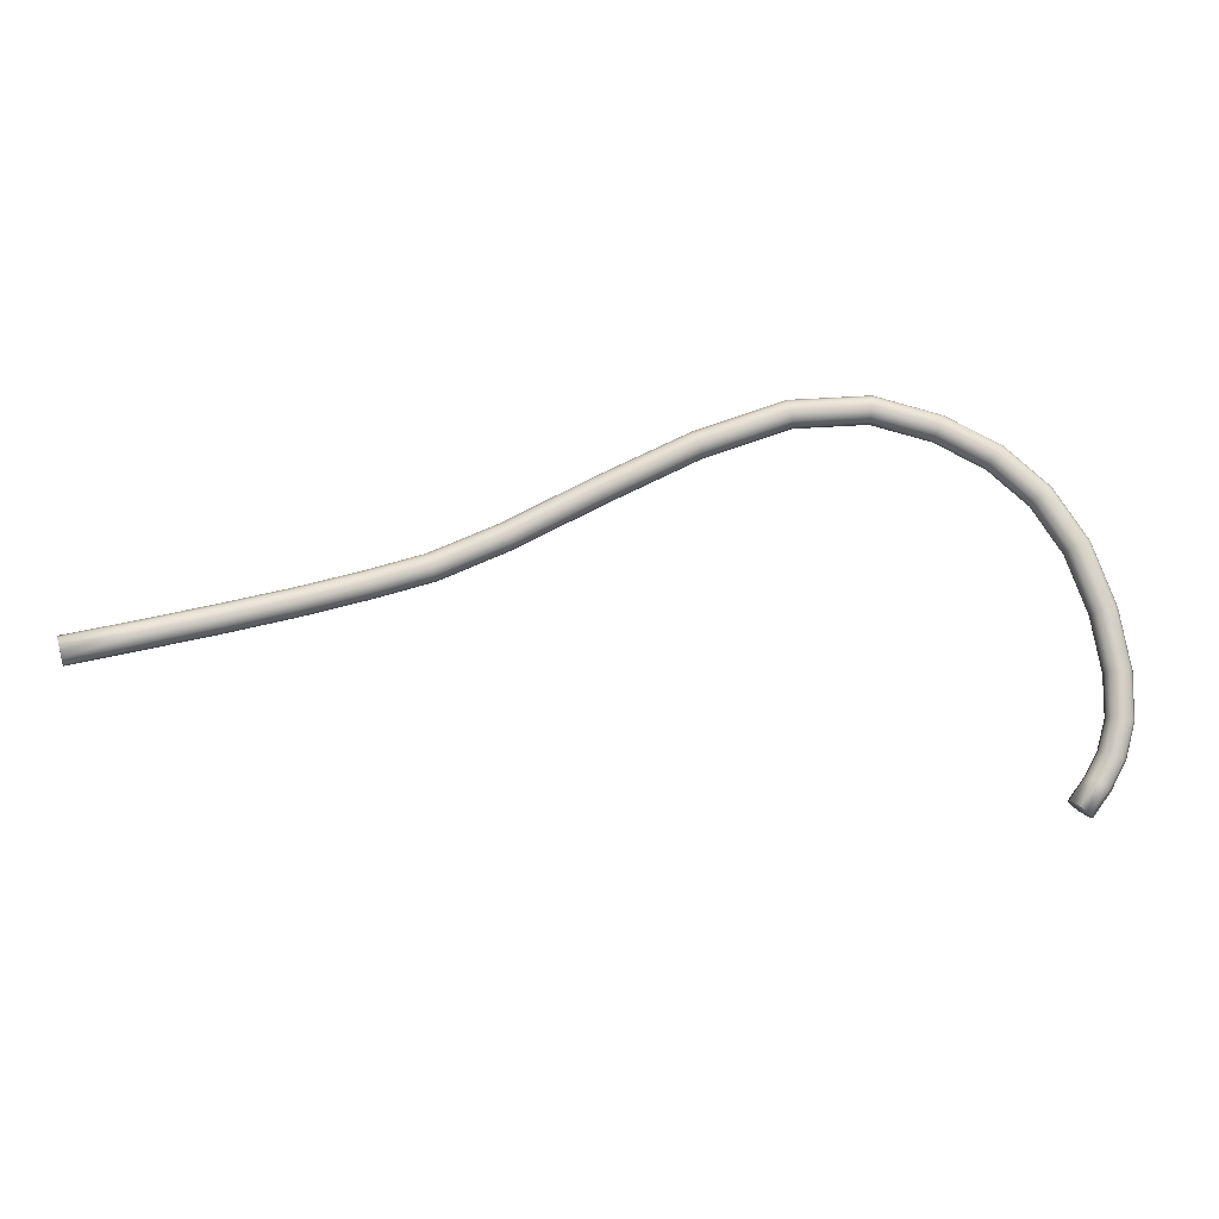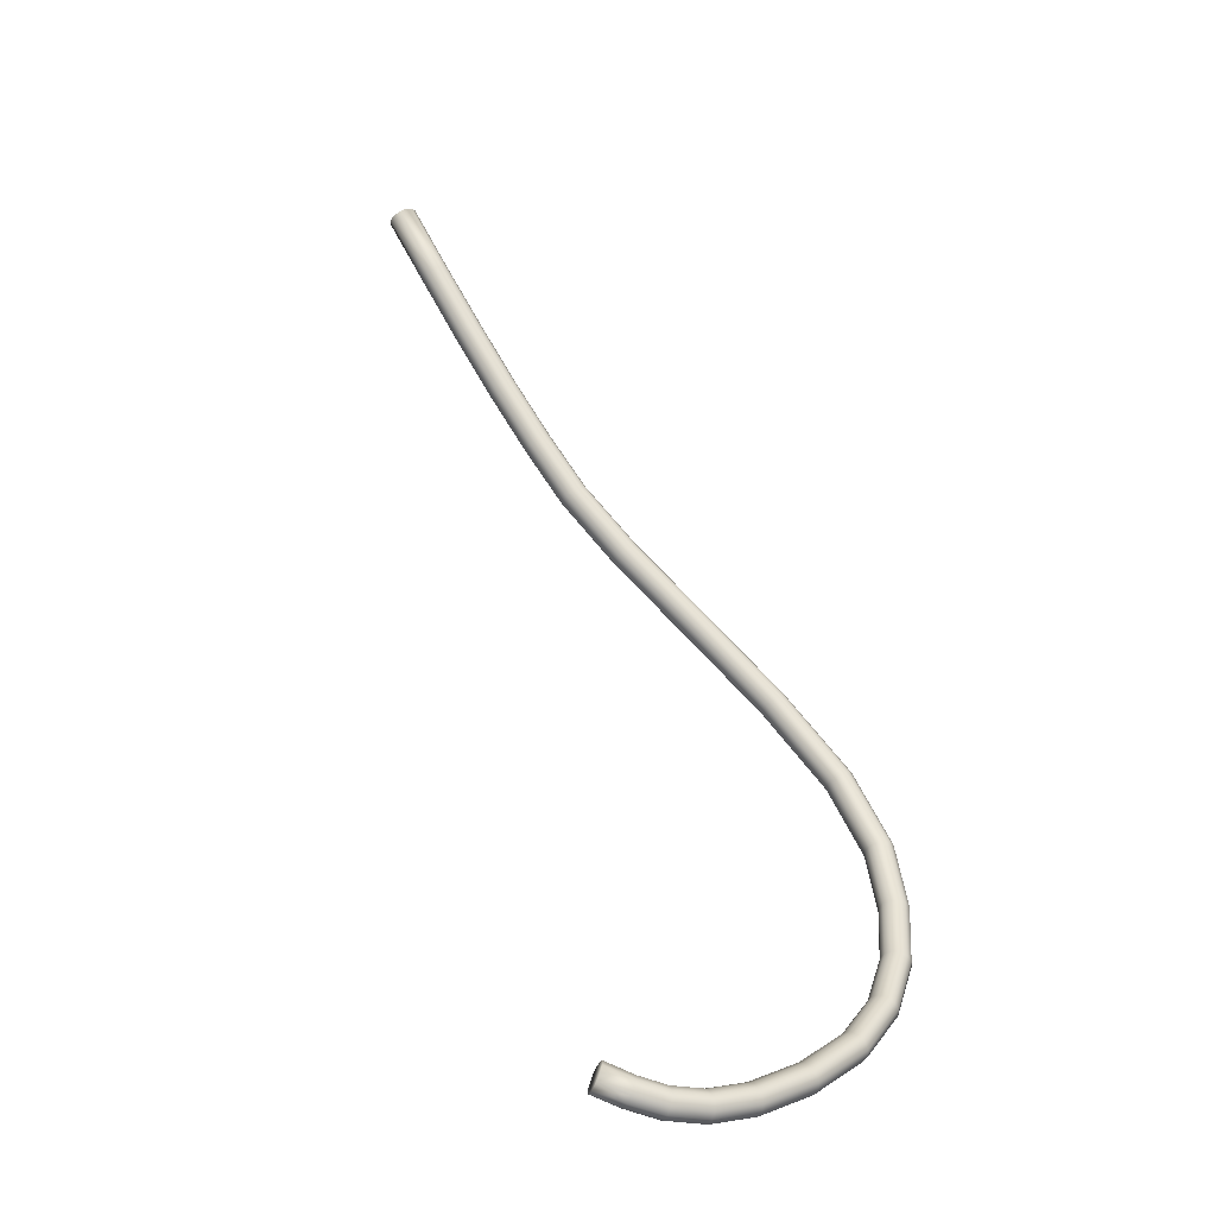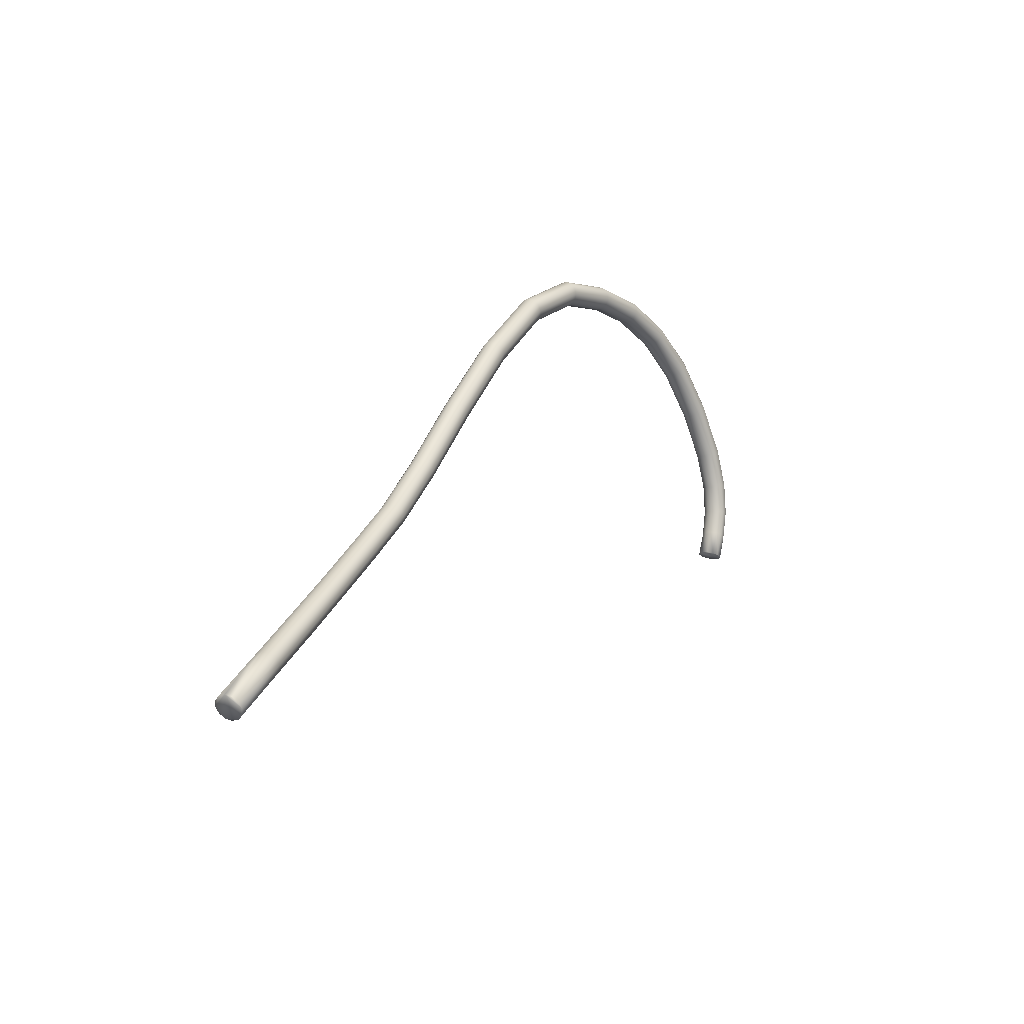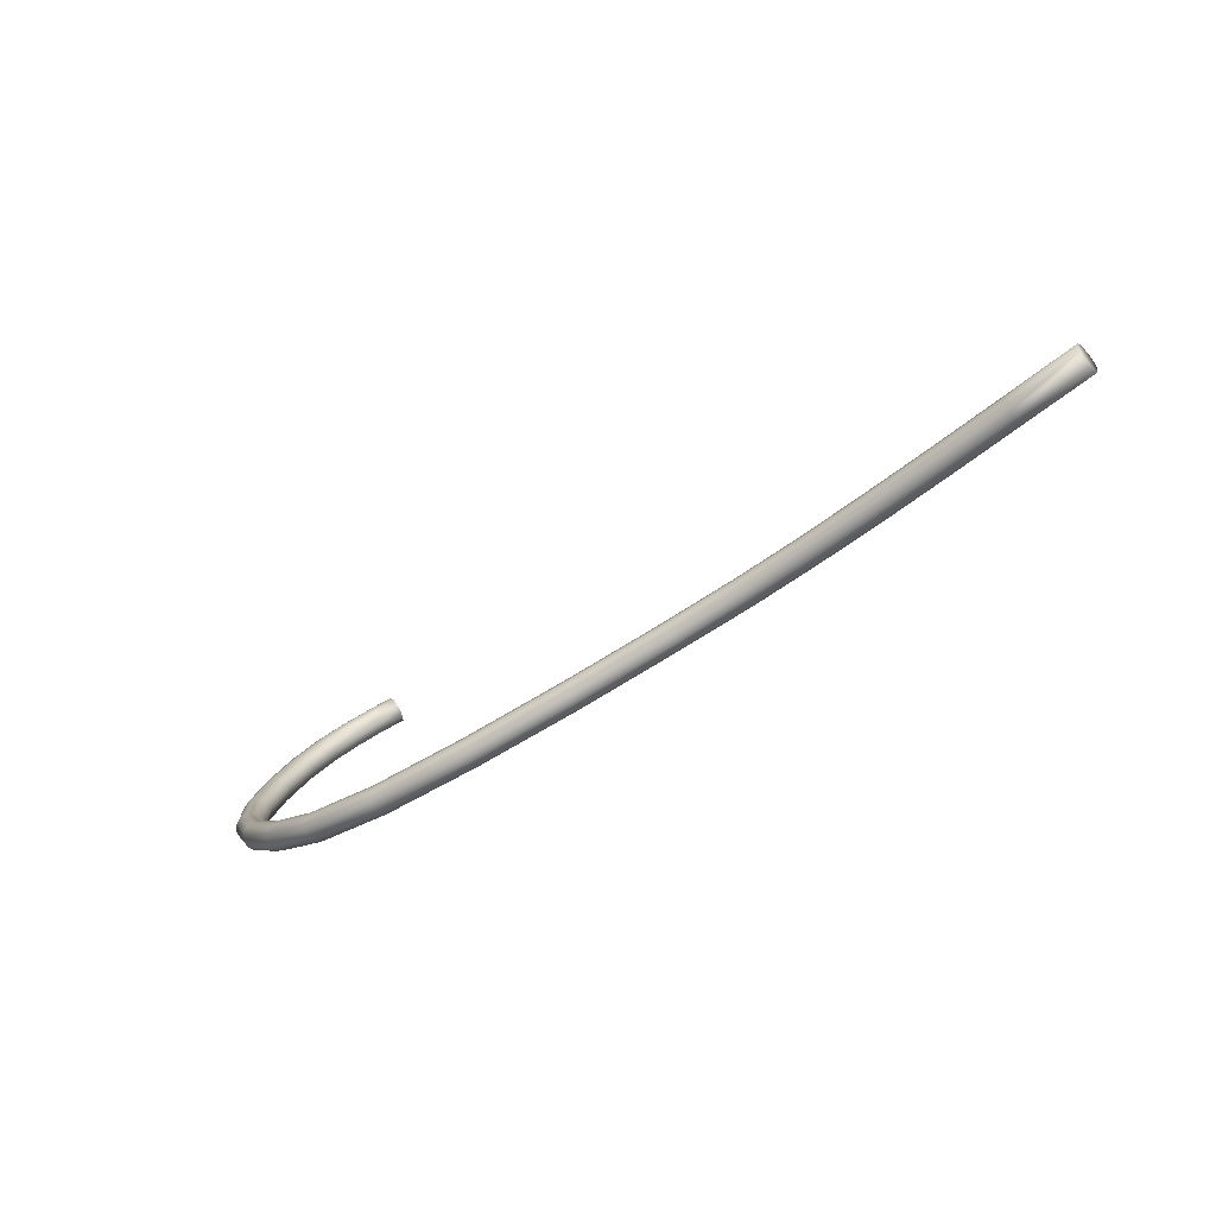
<metadata>
{"format":"obj","ext":"obj","renderer":"f3d","projection":"perspective","resolution":1024,"background":"white","views":[{"elev":5.5,"azim":22.1,"up":"+Y"},{"elev":28.1,"azim":66.4,"up":"+Z"},{"elev":19.7,"azim":-31.2,"up":"+Y"},{"elev":8.9,"azim":-145.5,"up":"+Z"}]}
</metadata>
<code>
o model_207
v 0.4262 -0.1994 -0.1741
v 0.4262 -0.1959 -0.1677
v 0.4226 -0.1914 -0.1627
v 0.4365 -0.168 -0.1748
v 0.4306 -0.1641 -0.1728
v 0.4414 -0.138 -0.1842
v 0.4476 -0.1407 -0.1866
v 0.44 -0.1721 -0.1797
v 0.4168 -0.187 -0.161
v 0.4101 -0.1839 -0.1627
v 0.4239 -0.1615 -0.1743
v 0.4181 -0.1608 -0.179
v 0.428 -0.1364 -0.1898
v 0.4342 -0.1364 -0.1854
v 0.4016 -0.1847 -0.1743
v 0.4047 -0.1831 -0.1677
v 0.415 -0.1623 -0.1856
v 0.4248 -0.1382 -0.1962
v 0.4253 -0.1409 -0.2031
v 0.4154 -0.1657 -0.1923
v 0.4016 -0.188 -0.1807
v 0.4052 -0.1925 -0.1856
v 0.419 -0.1698 -0.1972
v 0.4248 -0.1737 -0.1992
v 0.436 -0.1468 -0.211
v 0.4293 -0.1441 -0.2086
v 0.4177 -0.2 -0.1854
v 0.411 -0.1969 -0.1874
v 0.4315 -0.1765 -0.1975
v 0.4432 -0.1484 -0.2098
v 0.449 -0.1482 -0.2054
v 0.4373 -0.177 -0.1928
v 0.423 -0.2008 -0.1807
v 0.4405 -0.1755 -0.1864
v 0.4516 -0.1439 -0.1921
v 0.4521 -0.1466 -0.1989
v 0.4575 -0.11 -0.2115
v 0.457 -0.1078 -0.2044
v 0.4525 -0.1058 -0.1985
v 0.4458 -0.105 -0.1955
v 0.4382 -0.105 -0.196
v 0.4324 -0.106 -0.2002
v 0.4293 -0.1078 -0.2066
v 0.4297 -0.11 -0.2137
v 0.4338 -0.1119 -0.2194
v 0.4405 -0.1129 -0.2226
v 0.4481 -0.1129 -0.2219
v 0.4543 -0.1117 -0.2179
v 0.4525 -0.06287 -0.2233
v 0.4521 -0.0615 -0.2162
v 0.4481 -0.06091 -0.2098
v 0.4414 -0.0615 -0.2066
v 0.4342 -0.06287 -0.2066
v 0.428 -0.06483 -0.2105
v 0.4248 -0.06679 -0.2169
v 0.4253 -0.06836 -0.2241
v 0.4297 -0.06895 -0.2302
v 0.436 -0.06836 -0.2337
v 0.4436 -0.06699 -0.2334
v 0.4494 -0.06483 -0.2297
v 0.4351 -0.002452 -0.2344
v 0.4347 -0.001471 -0.227
v 0.4311 -0.00206 -0.2206
v 0.4248 -0.003825 -0.2169
v 0.4177 -0.006375 -0.2169
v 0.4119 -0.009122 -0.2206
v 0.4087 -0.01128 -0.227
v 0.4092 -0.01226 -0.2344
v 0.4132 -0.01187 -0.2408
v 0.4195 -0.0101 -0.2445
v 0.4262 -0.007356 -0.2445
v 0.432 -0.00461 -0.2408
v 0.4061 0.06032 -0.2418
v 0.4061 0.06071 -0.2344
v 0.4025 0.05914 -0.228
v 0.3971 0.056 -0.2241
v 0.3904 0.05228 -0.2238
v 0.3851 0.04875 -0.2275
v 0.3819 0.04639 -0.2339
v 0.3819 0.046 -0.2413
v 0.3855 0.04757 -0.2477
v 0.3909 0.05071 -0.2517
v 0.3976 0.05444 -0.2517
v 0.4029 0.05797 -0.2482
v 0.3676 0.1119 -0.2423
v 0.3676 0.1117 -0.2349
v 0.3654 0.109 -0.2283
v 0.3609 0.1045 -0.2246
v 0.3556 0.09936 -0.2243
v 0.3506 0.09504 -0.228
v 0.3475 0.09269 -0.2342
v 0.3471 0.09288 -0.2418
v 0.3497 0.09563 -0.2482
v 0.3542 0.1001 -0.2519
v 0.3596 0.1052 -0.2522
v 0.3645 0.1096 -0.2485
v 0.3198 0.1523 -0.2354
v 0.3207 0.1515 -0.228
v 0.3193 0.1478 -0.2216
v 0.3162 0.1421 -0.2179
v 0.3122 0.1358 -0.2182
v 0.3082 0.1309 -0.2219
v 0.305 0.1286 -0.228
v 0.3042 0.1292 -0.2354
v 0.3055 0.1331 -0.2418
v 0.3086 0.1388 -0.2455
v 0.3126 0.1449 -0.2453
v 0.3167 0.15 -0.2416
v 0.2635 0.1816 -0.2209
v 0.2653 0.1806 -0.2137
v 0.2653 0.1761 -0.2078
v 0.2635 0.1696 -0.2044
v 0.2608 0.1627 -0.2049
v 0.2572 0.1572 -0.2088
v 0.2545 0.1549 -0.2152
v 0.2528 0.156 -0.2221
v 0.2528 0.1604 -0.2283
v 0.2545 0.167 -0.2315
v 0.2572 0.1737 -0.2312
v 0.2604 0.1792 -0.2273
v 0.1978 0.2008 -0.1985
v 0.2005 0.1994 -0.1916
v 0.2022 0.1945 -0.1861
v 0.2022 0.1874 -0.1837
v 0.2009 0.1802 -0.1844
v 0.1987 0.1745 -0.1886
v 0.196 0.1719 -0.195
v 0.1933 0.1733 -0.2019
v 0.1915 0.1782 -0.2073
v 0.1915 0.1853 -0.21
v 0.1924 0.1927 -0.2091
v 0.1951 0.1984 -0.2049
v 0.1213 0.1965 -0.1622
v 0.1249 0.1951 -0.1558
v 0.1285 0.1902 -0.1514
v 0.1307 0.1833 -0.1497
v 0.1316 0.1761 -0.1514
v 0.1303 0.1706 -0.1561
v 0.1272 0.168 -0.1625
v 0.1236 0.1694 -0.1689
v 0.12 0.1743 -0.1736
v 0.1178 0.1812 -0.1751
v 0.1173 0.1884 -0.1733
v 0.1187 0.1939 -0.1686
v 0.03956 0.1653 -0.113
v 0.04358 0.1641 -0.1071
v 0.04805 0.1598 -0.1031
v 0.05162 0.1533 -0.1021
v 0.05341 0.1464 -0.1046
v 0.05252 0.1409 -0.1095
v 0.04939 0.1386 -0.1159
v 0.04537 0.1398 -0.1218
v 0.0409 0.1441 -0.1258
v 0.03732 0.1506 -0.1268
v 0.03553 0.1574 -0.1243
v 0.03643 0.1627 -0.1194
v -0.04179 0.1217 -0.05851
v -0.03687 0.1207 -0.05285
v -0.03196 0.1164 -0.04915
v -0.02838 0.1103 -0.04841
v -0.02615 0.1035 -0.05112
v -0.02704 0.09838 -0.0563
v -0.02972 0.09583 -0.0627
v -0.03464 0.09681 -0.06837
v -0.03911 0.1009 -0.07207
v -0.04313 0.1072 -0.0728
v -0.04537 0.1139 -0.07009
v -0.04447 0.1192 -0.06492
v -0.1151 0.07915 -0.006776
v -0.1102 0.07817 -0.0008625
v -0.1057 0.07405 0.002833
v -0.1017 0.06777 0.003326
v -0.09989 0.06091 0.0008622
v -0.1008 0.05561 -0.004065
v -0.1039 0.05306 -0.01047
v -0.1084 0.05404 -0.01614
v -0.1133 0.05816 -0.01983
v -0.1169 0.06464 -0.02057
v -0.1187 0.07131 -0.01811
v -0.1182 0.0766 -0.01293
v -0.1741 0.0509 0.03511
v -0.1696 0.04992 0.04102
v -0.1647 0.04561 0.04496
v -0.1616 0.03913 0.04595
v -0.1602 0.03207 0.04373
v -0.1616 0.02658 0.03905
v -0.1647 0.02383 0.03289
v -0.1692 0.02481 0.02722
v -0.1736 0.02913 0.02328
v -0.1772 0.0358 0.02205
v -0.1786 0.04267 0.02427
v -0.1772 0.04835 0.0292
v -0.225 0.03502 0.07157
v -0.2206 0.03403 0.07724
v -0.2165 0.02952 0.08143
v -0.2134 0.02285 0.08266
v -0.213 0.01559 0.08093
v -0.2143 0.009906 0.0765
v -0.2179 0.007356 0.07059
v -0.2224 0.008337 0.06467
v -0.2264 0.01265 0.06049
v -0.2295 0.01932 0.05925
v -0.2304 0.02658 0.06098
v -0.2286 0.03227 0.06541
v -0.2796 0.02011 0.111
v -0.2751 0.01913 0.1169
v -0.2706 0.01481 0.1211
v -0.2679 0.007945 0.1226
v -0.2675 0.0008826 0.1208
v -0.2693 -0.005002 0.1164
v -0.2729 -0.007749 0.1105
v -0.2773 -0.006768 0.1048
v -0.2814 -0.002256 0.1006
v -0.2845 0.004414 0.09917
v -0.2849 0.01167 0.1009
v -0.2831 0.01736 0.1053
v -0.3359 0.006571 0.1529
v -0.3314 0.005591 0.1588
v -0.3269 0.001079 0.163
v -0.3243 -0.005787 0.1645
v -0.3238 -0.01285 0.1627
v -0.3256 -0.01873 0.1585
v -0.3296 -0.02148 0.1529
v -0.3341 -0.0205 0.147
v -0.3381 -0.01599 0.1428
v -0.3408 -0.009318 0.1413
v -0.3412 -0.00206 0.143
v -0.3395 0.003825 0.1472
v -0.3935 -0.006572 0.1965
v -0.3891 -0.007552 0.2022
v -0.3846 -0.01187 0.2063
v -0.3819 -0.01873 0.2078
v -0.3815 -0.02599 0.2063
v -0.3837 -0.03168 0.2022
v -0.3873 -0.03443 0.1965
v -0.3918 -0.03345 0.1906
v -0.3962 -0.02893 0.1864
v -0.3985 -0.02226 0.1849
v -0.3989 -0.01501 0.1864
v -0.3971 -0.009318 0.1906
v -0.4516 -0.01913 0.2406
v -0.4472 -0.02011 0.2465
v -0.4405 -0.03129 0.2522
v -0.4432 -0.02462 0.2507
v -0.44 -0.03855 0.2507
v -0.4418 -0.04443 0.2465
v -0.4458 -0.04718 0.2406
v -0.4503 -0.0462 0.2349
v -0.4543 -0.04169 0.2307
v -0.457 -0.03502 0.229
v -0.4575 -0.02776 0.2307
v -0.4557 -0.02187 0.2349
f 1 2 3
f 2 4 3
f 3 4 5
f 4 4 5
f 5 4 6
f 4 4 6
f 6 4 7
f 4 4 7
f 7 4 8
f 4 2 8
f 8 2 1
f 2 1 1
f 1 1 5
f 1 5 5
f 5 5 3
f 5 9 3
f 3 9 10
f 9 11 10
f 10 11 12
f 11 11 12
f 12 11 13
f 11 11 13
f 13 11 14
f 11 5 14
f 14 5 6
f 5 6 6
f 6 6 3
f 6 3 3
f 3 3 1
f 3 10 1
f 1 10 15
f 10 16 15
f 15 16 17
f 16 12 17
f 17 12 18
f 12 13 18
f 18 13 13
f 13 11 13
f 13 11 11
f 11 9 11
f 11 9 5
f 9 5 5
f 5 5 12
f 5 12 12
f 12 12 10
f 12 16 10
f 10 16 16
f 16 18 16
f 16 18 18
f 18 19 18
f 18 19 17
f 19 20 17
f 17 20 15
f 20 21 15
f 15 21 22
f 21 23 22
f 22 23 24
f 23 23 24
f 24 23 25
f 23 23 25
f 25 23 26
f 23 20 26
f 26 20 19
f 20 19 19
f 19 19 15
f 19 15 15
f 15 15 1
f 15 22 1
f 1 22 27
f 22 28 27
f 27 28 29
f 28 24 29
f 29 24 30
f 24 25 30
f 30 25 25
f 25 23 25
f 25 23 23
f 23 21 23
f 23 21 20
f 21 20 20
f 20 20 24
f 20 24 24
f 24 24 22
f 24 28 22
f 22 28 28
f 28 30 28
f 28 30 30
f 30 31 30
f 30 31 29
f 31 32 29
f 29 32 27
f 32 33 27
f 27 33 1
f 33 34 1
f 1 34 8
f 34 35 8
f 8 35 7
f 35 7 7
f 7 7 33
f 7 33 33
f 33 33 34
f 33 32 34
f 34 32 36
f 32 31 36
f 36 31 36
f 31 37 36
f 36 37 36
f 37 38 36
f 36 38 35
f 38 39 35
f 35 39 7
f 39 40 7
f 7 40 6
f 40 41 6
f 6 41 14
f 41 42 14
f 14 42 13
f 42 43 13
f 13 43 18
f 43 44 18
f 18 44 19
f 44 45 19
f 19 45 26
f 45 46 26
f 26 46 25
f 46 47 25
f 25 47 30
f 47 48 30
f 30 48 31
f 48 48 31
f 31 48 37
f 48 49 37
f 37 49 37
f 49 50 37
f 37 50 38
f 50 51 38
f 38 51 39
f 51 52 39
f 39 52 40
f 52 53 40
f 40 53 41
f 53 54 41
f 41 54 42
f 54 55 42
f 42 55 43
f 55 56 43
f 43 56 44
f 56 57 44
f 44 57 45
f 57 58 45
f 45 58 46
f 58 59 46
f 46 59 47
f 59 60 47
f 47 60 48
f 60 60 48
f 48 60 49
f 60 61 49
f 49 61 49
f 61 62 49
f 49 62 50
f 62 63 50
f 50 63 51
f 63 64 51
f 51 64 52
f 64 65 52
f 52 65 53
f 65 66 53
f 53 66 54
f 66 67 54
f 54 67 55
f 67 68 55
f 55 68 56
f 68 69 56
f 56 69 57
f 69 70 57
f 57 70 58
f 70 71 58
f 58 71 59
f 71 72 59
f 59 72 60
f 72 72 60
f 60 72 61
f 72 73 61
f 61 73 61
f 73 74 61
f 61 74 62
f 74 75 62
f 62 75 63
f 75 76 63
f 63 76 64
f 76 77 64
f 64 77 65
f 77 78 65
f 65 78 66
f 78 79 66
f 66 79 67
f 79 80 67
f 67 80 68
f 80 81 68
f 68 81 69
f 81 82 69
f 69 82 70
f 82 83 70
f 70 83 71
f 83 84 71
f 71 84 72
f 84 84 72
f 72 84 73
f 84 85 73
f 73 85 73
f 85 86 73
f 73 86 74
f 86 87 74
f 74 87 75
f 87 88 75
f 75 88 76
f 88 89 76
f 76 89 77
f 89 90 77
f 77 90 78
f 90 91 78
f 78 91 79
f 91 92 79
f 79 92 80
f 92 93 80
f 80 93 81
f 93 94 81
f 81 94 82
f 94 95 82
f 82 95 83
f 95 96 83
f 83 96 84
f 96 96 84
f 84 96 85
f 96 97 85
f 85 97 85
f 97 98 85
f 85 98 86
f 98 99 86
f 86 99 87
f 99 100 87
f 87 100 88
f 100 101 88
f 88 101 89
f 101 102 89
f 89 102 90
f 102 103 90
f 90 103 91
f 103 104 91
f 91 104 92
f 104 105 92
f 92 105 93
f 105 106 93
f 93 106 94
f 106 107 94
f 94 107 95
f 107 108 95
f 95 108 96
f 108 108 96
f 96 108 97
f 108 109 97
f 97 109 97
f 109 110 97
f 97 110 98
f 110 111 98
f 98 111 99
f 111 112 99
f 99 112 100
f 112 113 100
f 100 113 101
f 113 114 101
f 101 114 102
f 114 115 102
f 102 115 103
f 115 116 103
f 103 116 104
f 116 117 104
f 104 117 105
f 117 118 105
f 105 118 106
f 118 119 106
f 106 119 107
f 119 120 107
f 107 120 108
f 120 120 108
f 108 120 109
f 120 121 109
f 109 121 109
f 121 122 109
f 109 122 110
f 122 123 110
f 110 123 111
f 123 124 111
f 111 124 112
f 124 125 112
f 112 125 113
f 125 126 113
f 113 126 114
f 126 127 114
f 114 127 115
f 127 128 115
f 115 128 116
f 128 129 116
f 116 129 117
f 129 130 117
f 117 130 118
f 130 131 118
f 118 131 119
f 131 132 119
f 119 132 120
f 132 132 120
f 120 132 121
f 132 133 121
f 121 133 121
f 133 134 121
f 121 134 122
f 134 135 122
f 122 135 123
f 135 136 123
f 123 136 124
f 136 137 124
f 124 137 125
f 137 138 125
f 125 138 126
f 138 139 126
f 126 139 127
f 139 140 127
f 127 140 128
f 140 141 128
f 128 141 129
f 141 142 129
f 129 142 130
f 142 143 130
f 130 143 131
f 143 144 131
f 131 144 132
f 144 144 132
f 132 144 133
f 144 145 133
f 133 145 133
f 145 146 133
f 133 146 134
f 146 147 134
f 134 147 135
f 147 148 135
f 135 148 136
f 148 149 136
f 136 149 137
f 149 150 137
f 137 150 138
f 150 151 138
f 138 151 139
f 151 152 139
f 139 152 140
f 152 153 140
f 140 153 141
f 153 154 141
f 141 154 142
f 154 155 142
f 142 155 143
f 155 156 143
f 143 156 144
f 156 156 144
f 144 156 145
f 156 157 145
f 145 157 145
f 157 158 145
f 145 158 146
f 158 159 146
f 146 159 147
f 159 160 147
f 147 160 148
f 160 161 148
f 148 161 149
f 161 162 149
f 149 162 150
f 162 163 150
f 150 163 151
f 163 164 151
f 151 164 152
f 164 165 152
f 152 165 153
f 165 166 153
f 153 166 154
f 166 167 154
f 154 167 155
f 167 168 155
f 155 168 156
f 168 168 156
f 156 168 157
f 168 169 157
f 157 169 157
f 169 170 157
f 157 170 158
f 170 171 158
f 158 171 159
f 171 172 159
f 159 172 160
f 172 173 160
f 160 173 161
f 173 174 161
f 161 174 162
f 174 175 162
f 162 175 163
f 175 176 163
f 163 176 164
f 176 177 164
f 164 177 165
f 177 178 165
f 165 178 166
f 178 179 166
f 166 179 167
f 179 180 167
f 167 180 168
f 180 180 168
f 168 180 169
f 180 181 169
f 169 181 169
f 181 182 169
f 169 182 170
f 182 183 170
f 170 183 171
f 183 184 171
f 171 184 172
f 184 185 172
f 172 185 173
f 185 186 173
f 173 186 174
f 186 187 174
f 174 187 175
f 187 188 175
f 175 188 176
f 188 189 176
f 176 189 177
f 189 190 177
f 177 190 178
f 190 191 178
f 178 191 179
f 191 192 179
f 179 192 180
f 192 192 180
f 180 192 181
f 192 193 181
f 181 193 181
f 193 194 181
f 181 194 182
f 194 195 182
f 182 195 183
f 195 196 183
f 183 196 184
f 196 197 184
f 184 197 185
f 197 198 185
f 185 198 186
f 198 199 186
f 186 199 187
f 199 200 187
f 187 200 188
f 200 201 188
f 188 201 189
f 201 202 189
f 189 202 190
f 202 203 190
f 190 203 191
f 203 204 191
f 191 204 192
f 204 204 192
f 192 204 193
f 204 205 193
f 193 205 193
f 205 206 193
f 193 206 194
f 206 207 194
f 194 207 195
f 207 208 195
f 195 208 196
f 208 209 196
f 196 209 197
f 209 210 197
f 197 210 198
f 210 211 198
f 198 211 199
f 211 212 199
f 199 212 200
f 212 213 200
f 200 213 201
f 213 214 201
f 201 214 202
f 214 215 202
f 202 215 203
f 215 216 203
f 203 216 204
f 216 216 204
f 204 216 205
f 216 217 205
f 205 217 205
f 217 218 205
f 205 218 206
f 218 219 206
f 206 219 207
f 219 220 207
f 207 220 208
f 220 221 208
f 208 221 209
f 221 222 209
f 209 222 210
f 222 223 210
f 210 223 211
f 223 224 211
f 211 224 212
f 224 225 212
f 212 225 213
f 225 226 213
f 213 226 214
f 226 227 214
f 214 227 215
f 227 228 215
f 215 228 216
f 228 228 216
f 216 228 217
f 228 229 217
f 217 229 217
f 229 230 217
f 217 230 218
f 230 231 218
f 218 231 219
f 231 232 219
f 219 232 220
f 232 233 220
f 220 233 221
f 233 234 221
f 221 234 222
f 234 235 222
f 222 235 223
f 235 236 223
f 223 236 224
f 236 237 224
f 224 237 225
f 237 238 225
f 225 238 226
f 238 239 226
f 226 239 227
f 239 240 227
f 227 240 228
f 240 240 228
f 228 240 229
f 240 241 229
f 229 241 242
f 241 243 242
f 242 243 244
f 243 231 244
f 244 231 244
f 231 230 244
f 244 230 242
f 230 229 242
f 242 229 229
f 229 35 229
f 229 35 35
f 35 34 35
f 35 34 36
f 34 36 36
f 36 36 231
f 36 231 231
f 231 231 232
f 231 243 232
f 232 243 245
f 243 246 245
f 245 246 233
f 246 246 233
f 233 246 234
f 246 247 234
f 234 247 235
f 247 248 235
f 235 248 236
f 248 249 236
f 236 249 237
f 249 249 237
f 237 249 250
f 249 248 250
f 250 248 241
f 248 246 241
f 241 246 243
f 246 243 243
f 243 243 245
f 243 245 245
f 245 245 232
f 245 233 232
f 232 233 233
f 233 248 233
f 233 248 248
f 248 247 248
f 248 247 246
f 247 246 246
f 246 246 237
f 246 237 237
f 237 237 238
f 237 250 238
f 238 250 251
f 250 252 251
f 251 252 239
f 252 252 239
f 239 252 240
f 252 252 240
f 240 252 241
f 252 250 241
f 241 250 250
f 250 251 250
f 250 251 251
f 251 239 251
f 251 239 238

</code>
